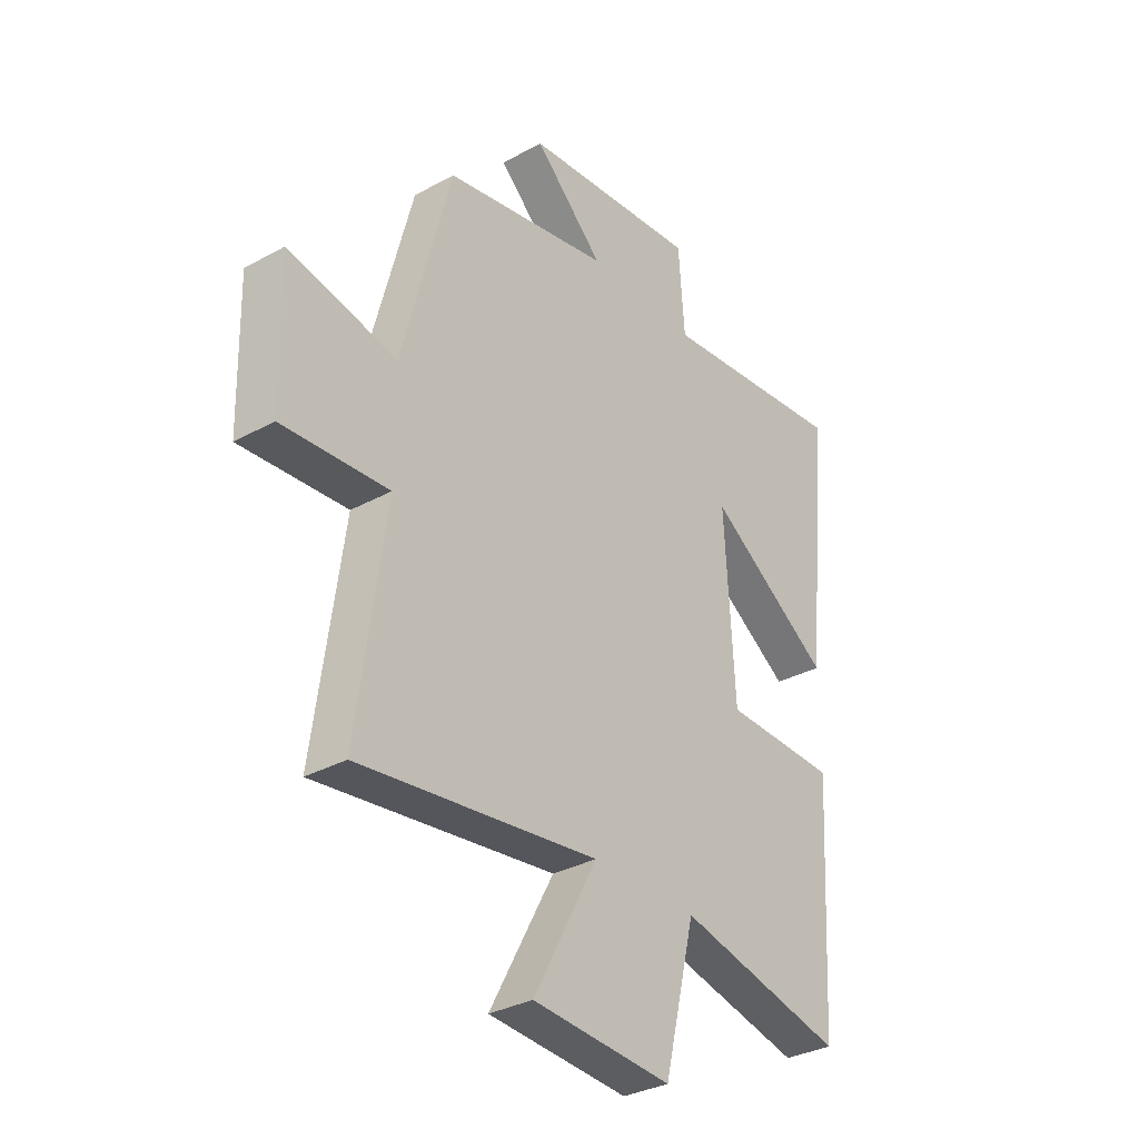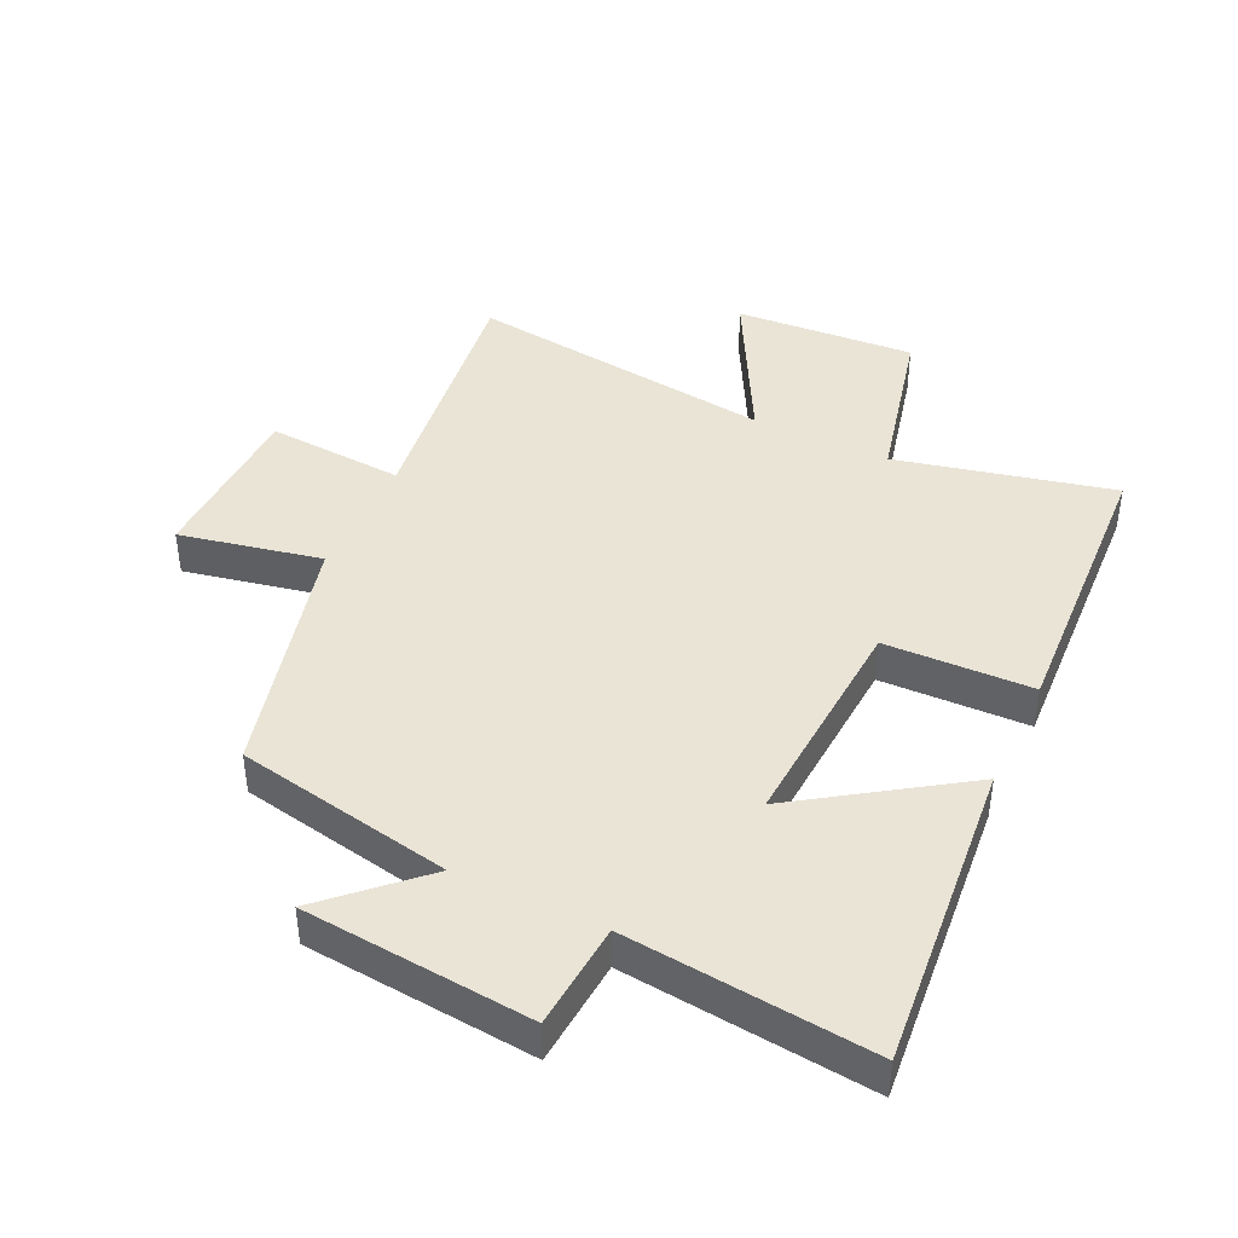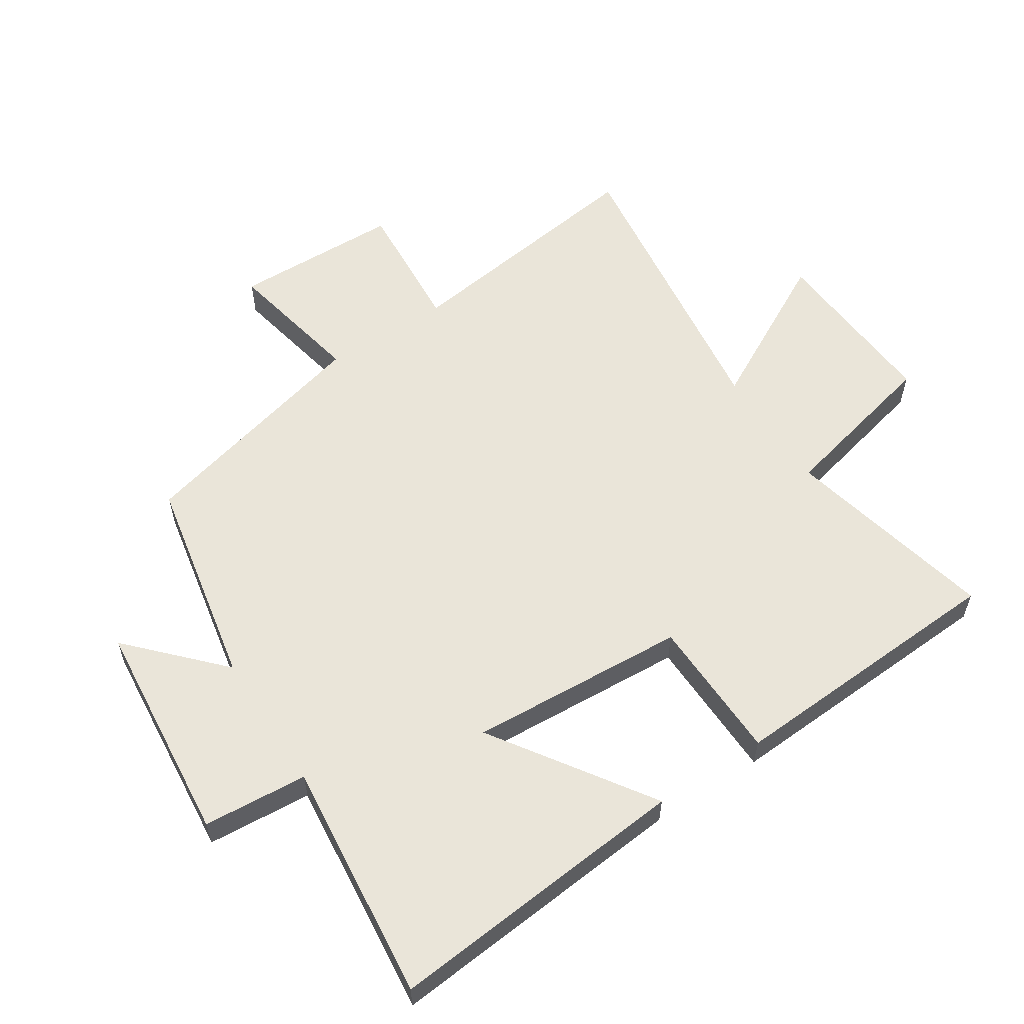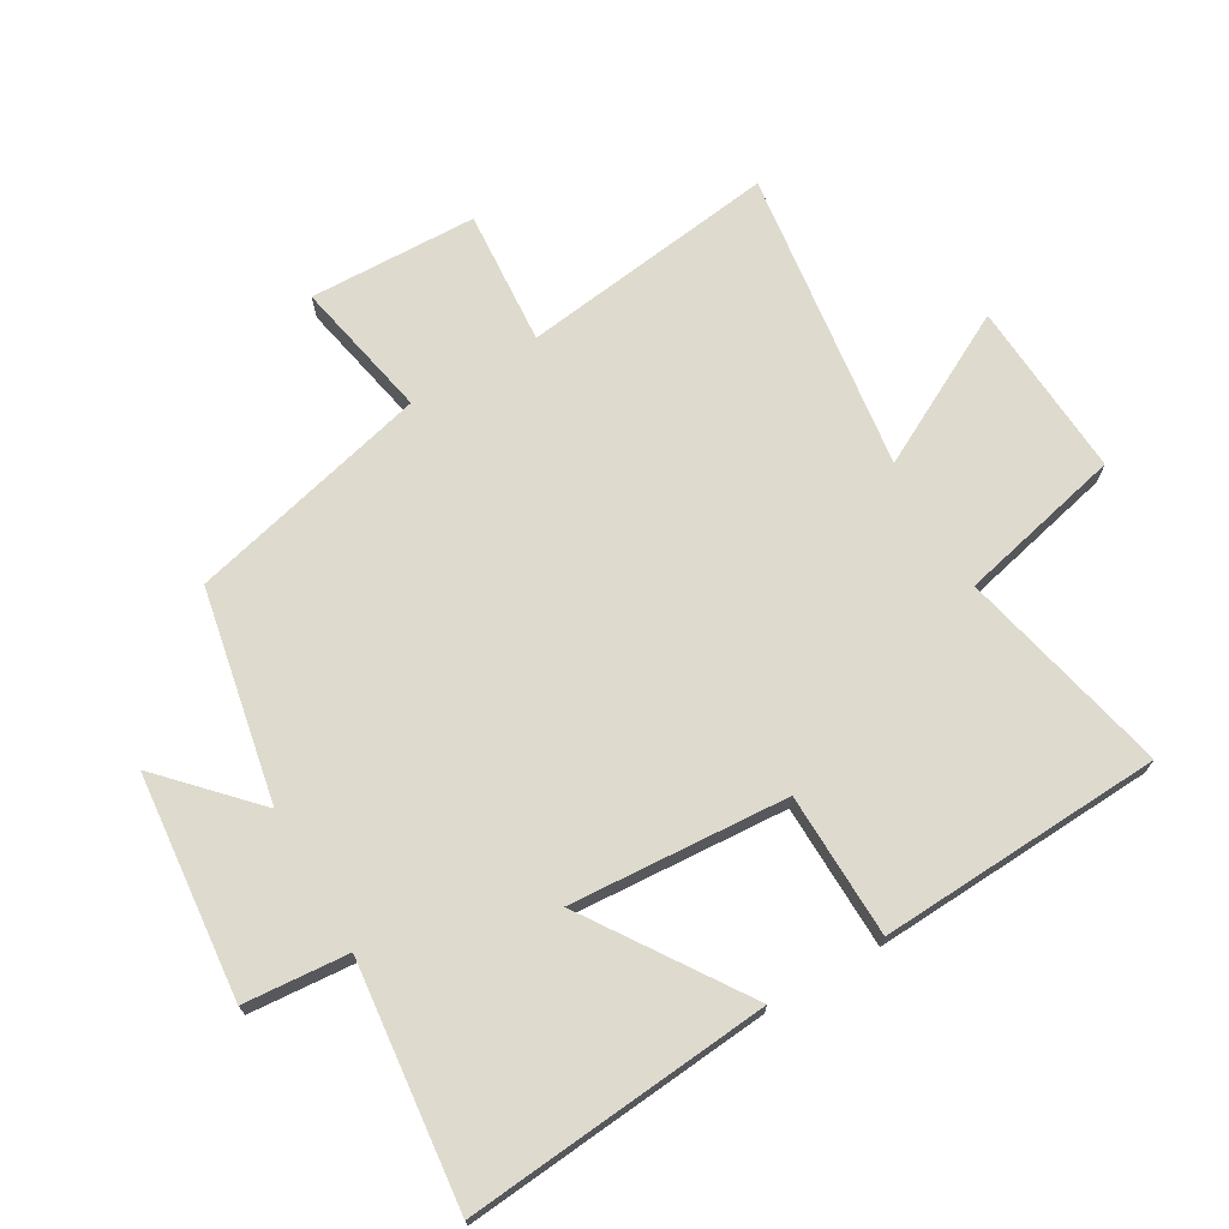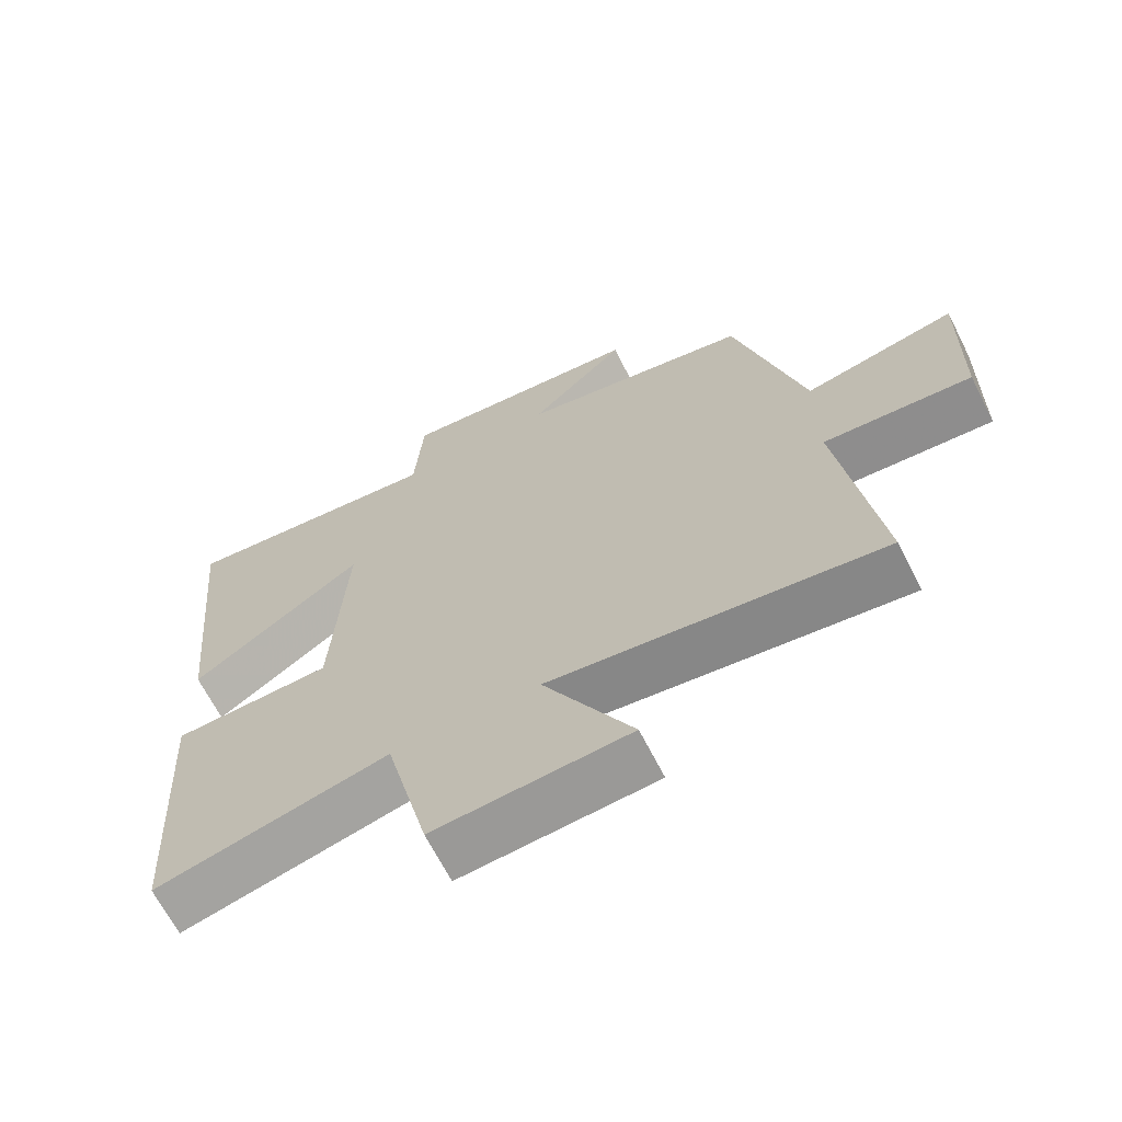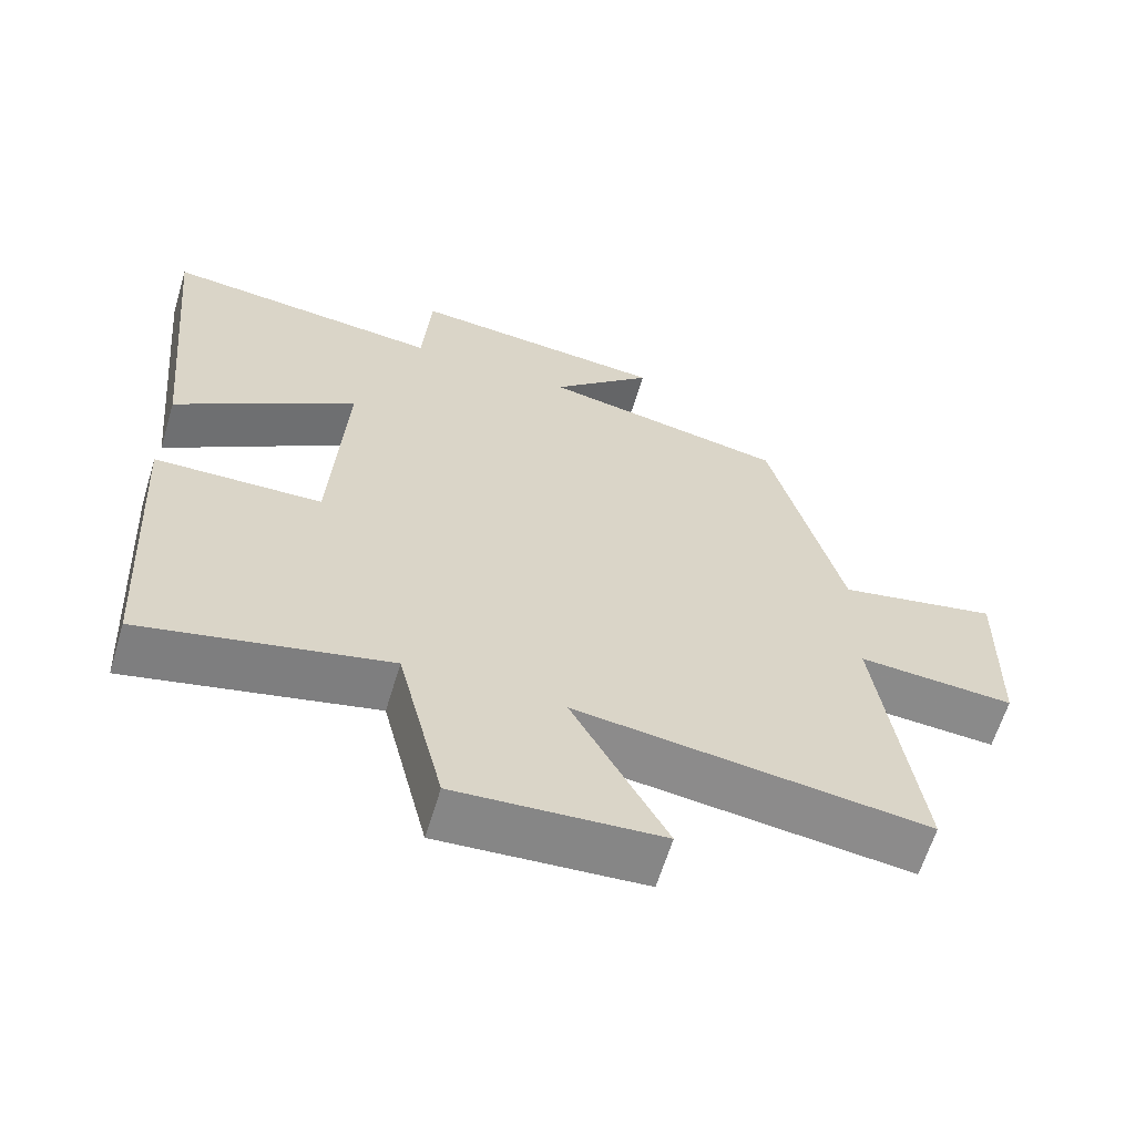
<metadata>
{"format":"obj","ext":"obj","renderer":"f3d","projection":"perspective","resolution":1024,"background":"white","views":[{"elev":-32.5,"azim":-52.6,"up":"+Z"},{"elev":42.5,"azim":25.5,"up":"+Y"},{"elev":58.2,"azim":57.2,"up":"+Y"},{"elev":71.2,"azim":60.2,"up":"+Y"},{"elev":-66.8,"azim":-153.0,"up":"+Z"},{"elev":-63.0,"azim":163.1,"up":"+Z"}]}
</metadata>
<code>
v 0.474 0.07 -0.579
v 0.138 0.07 -0.5
v 0.075 0.07 -0.76
v -0.205 0.07 -0.74
v -0.076 0.07 -0.5
v -0.556 0.07 -0.56
v -0.5 0.07 -0.153
v -0.714 0.07 -0.167
v -0.72 0.07 0.099
v -0.5 0.07 0.053
v -0.401 0.07 0.436
v -0.064 0.07 0.5
v -0.204 0.07 0.634
v 0.152 0.07 0.666
v 0.164 0.07 0.5
v 0.547 0.07 0.539
v 0.5 0.07 0.055
v 0.251 0.07 0.224
v 0.271 0.07 -0.122
v 0.5 0.07 -0.129
v 0.474 0 -0.579
v 0.138 0 -0.5
v 0.075 0 -0.76
v -0.205 0 -0.74
v -0.076 0 -0.5
v -0.556 0 -0.56
v -0.5 0 -0.153
v -0.714 0 -0.167
v -0.72 0 0.099
v -0.5 0 0.053
v -0.401 0 0.436
v -0.064 0 0.5
v -0.204 0 0.634
v 0.152 0 0.666
v 0.164 0 0.5
v 0.547 0 0.539
v 0.5 0 0.055
v 0.251 0 0.224
v 0.271 0 -0.122
v 0.5 0 -0.129
f 19 20 1 2
f 18 19 2
f 15 16 17 18
f 15 18 2 3
f 12 13 14 15
f 10 11 12 15
f 7 8 9 10
f 7 10 15
f 5 6 7 15
f 3 4 5
f 3 5 15
f 22 21 40 39
f 22 39 38
f 38 37 36 35
f 23 22 38 35
f 35 34 33 32
f 35 32 31 30
f 30 29 28 27
f 35 30 27
f 35 27 26 25
f 25 24 23
f 35 25 23
f 1 21 22 2
f 2 22 23 3
f 3 23 24 4
f 4 24 25 5
f 5 25 26 6
f 6 26 27 7
f 7 27 28 8
f 8 28 29 9
f 9 29 30 10
f 10 30 31 11
f 11 31 32 12
f 12 32 33 13
f 13 33 34 14
f 14 34 35 15
f 15 35 36 16
f 16 36 37 17
f 17 37 38 18
f 18 38 39 19
f 19 39 40 20
f 20 40 21 1

</code>
